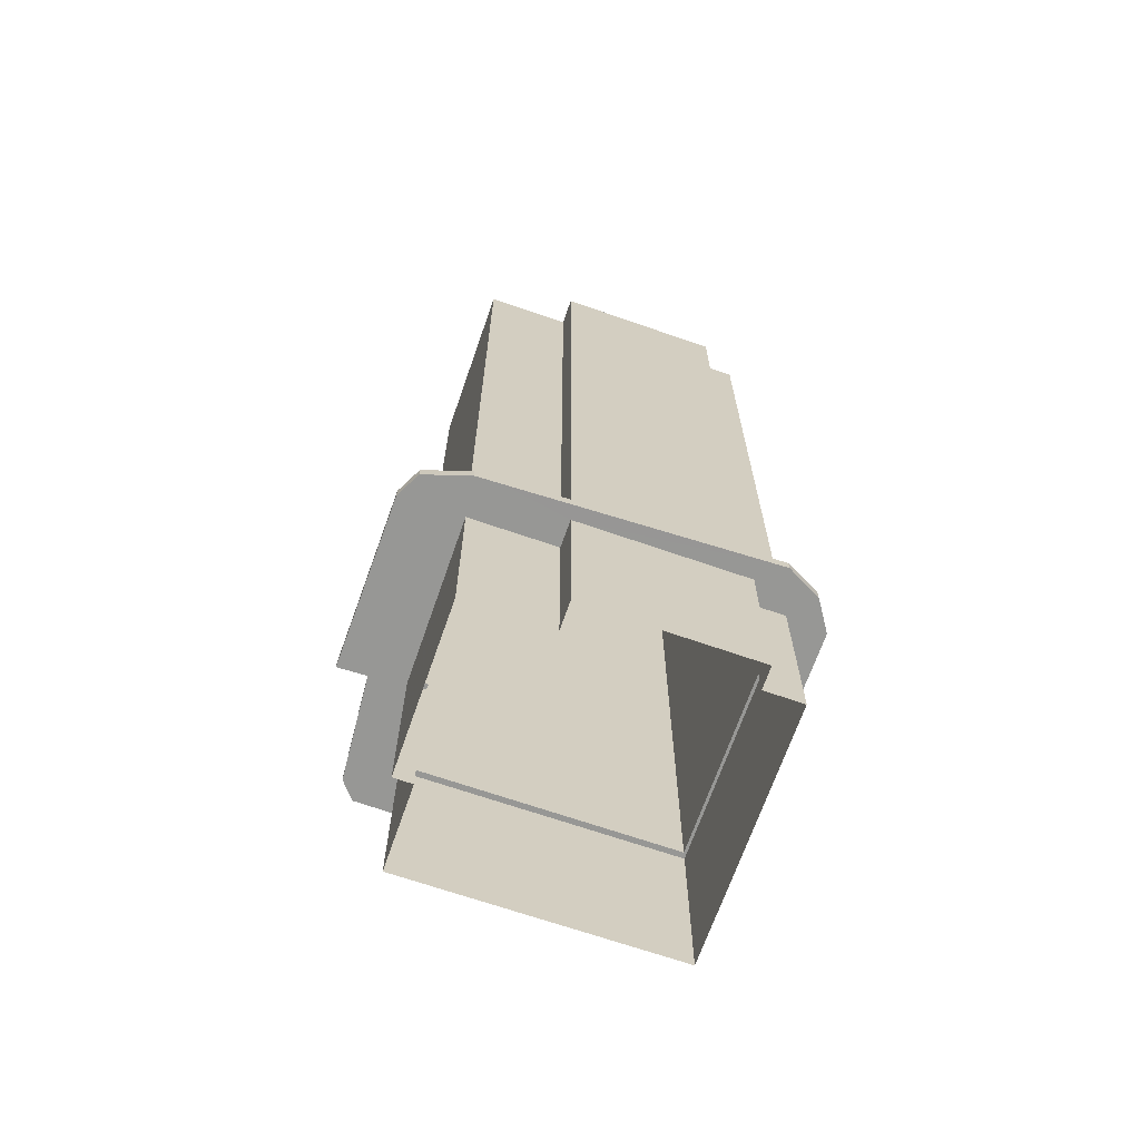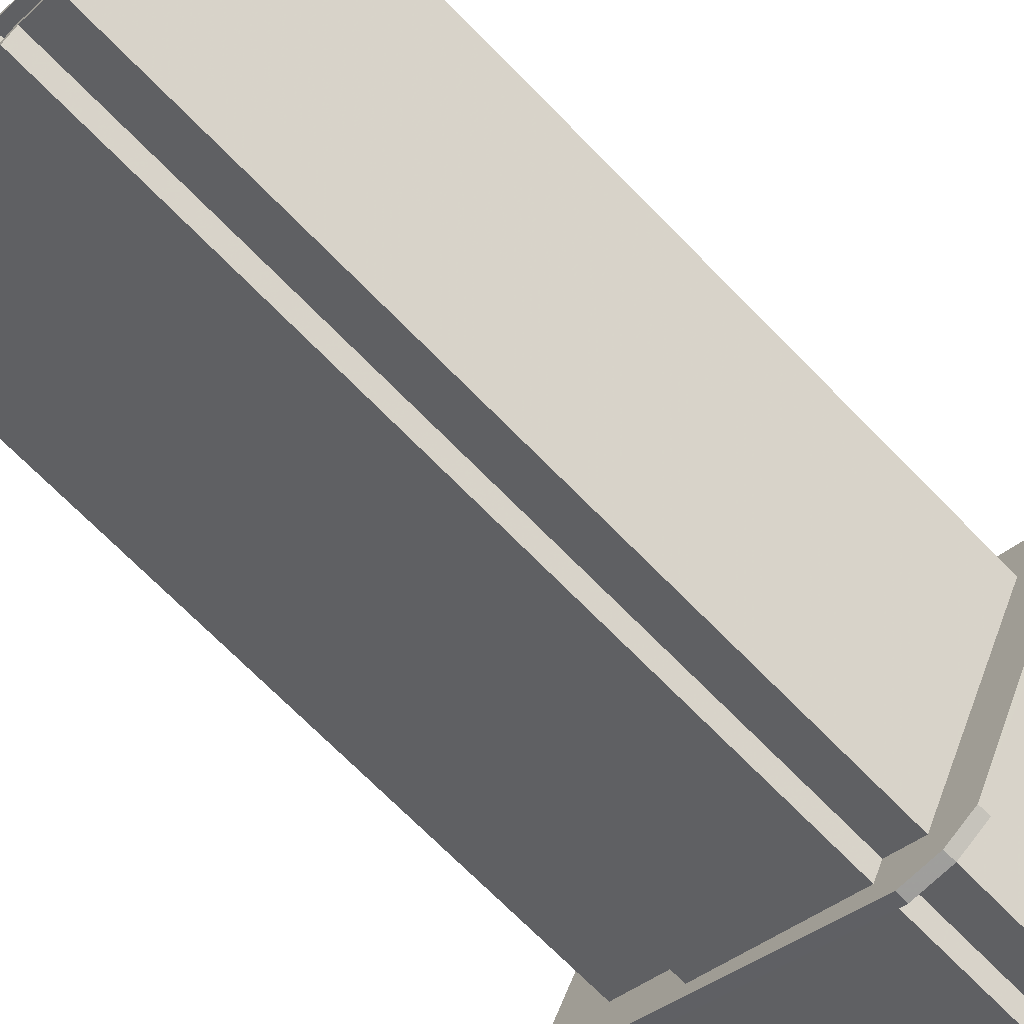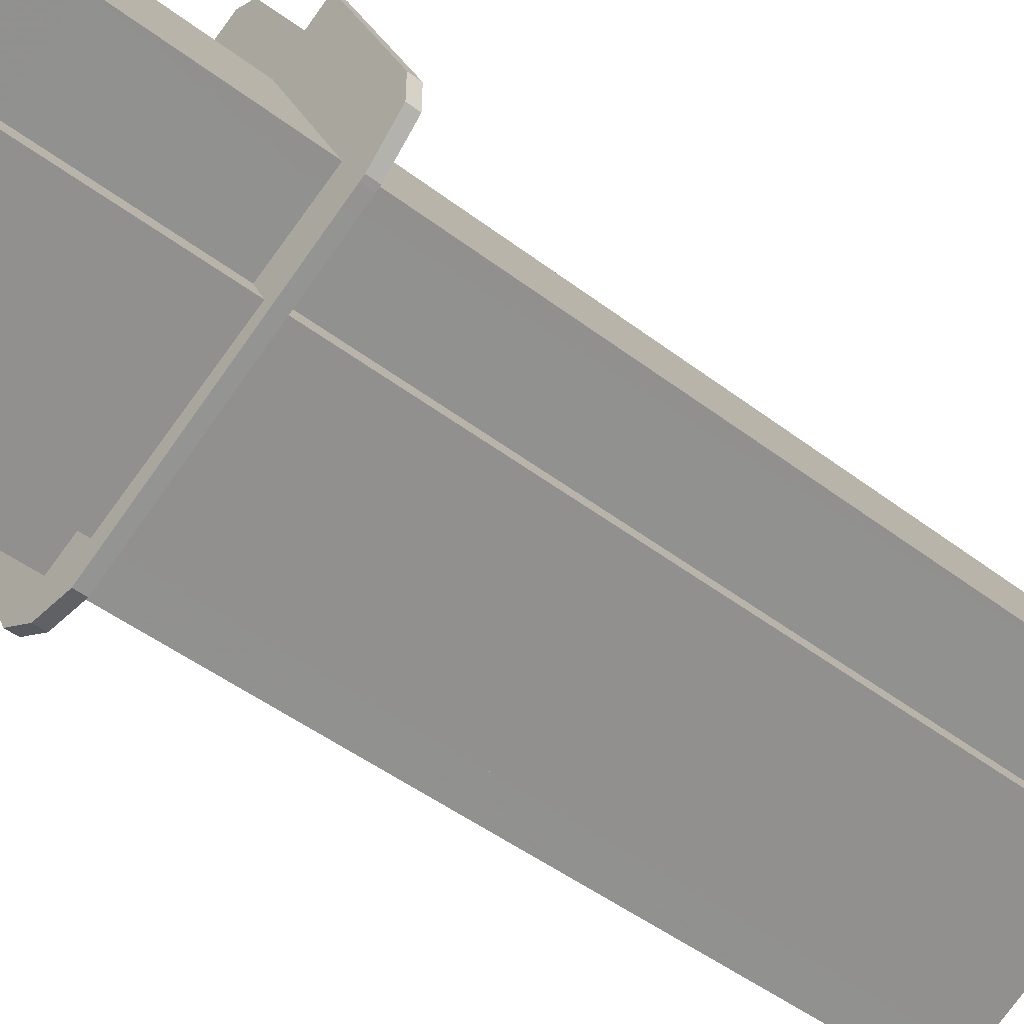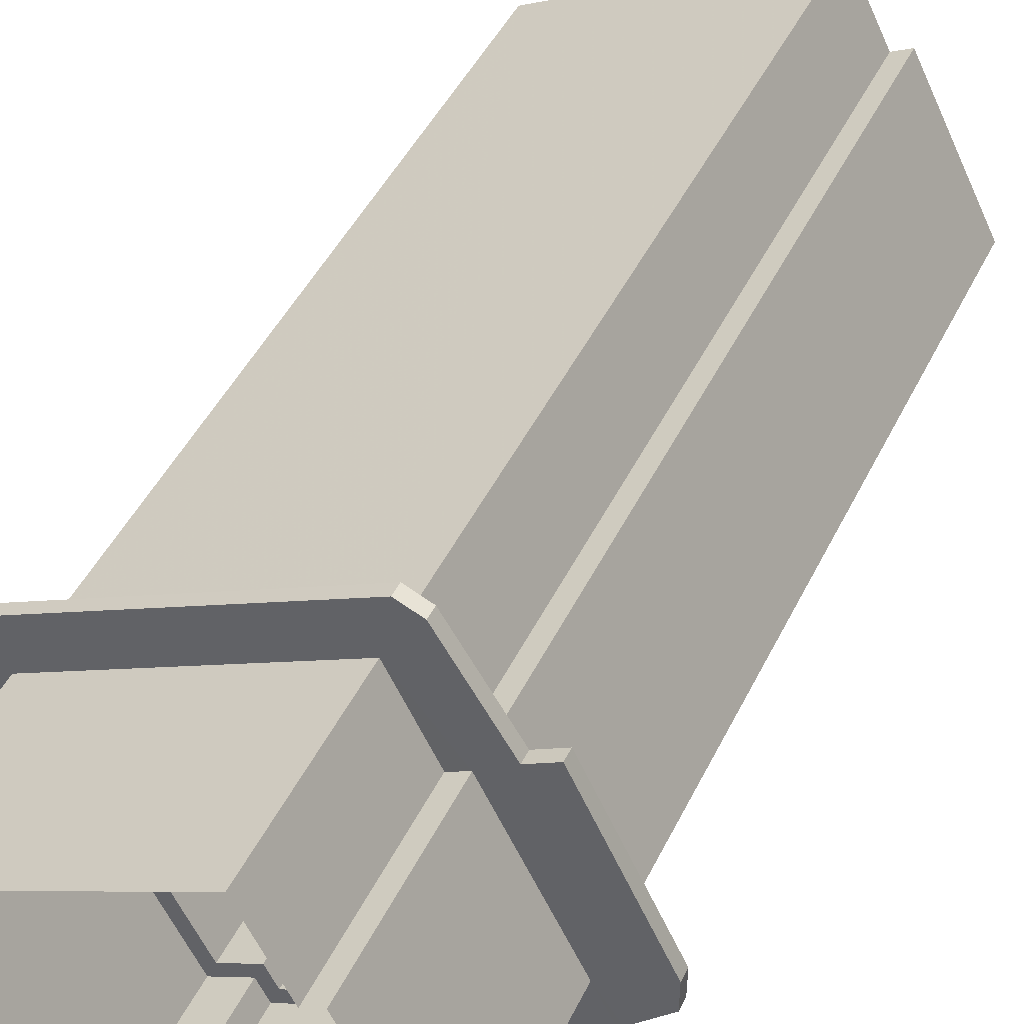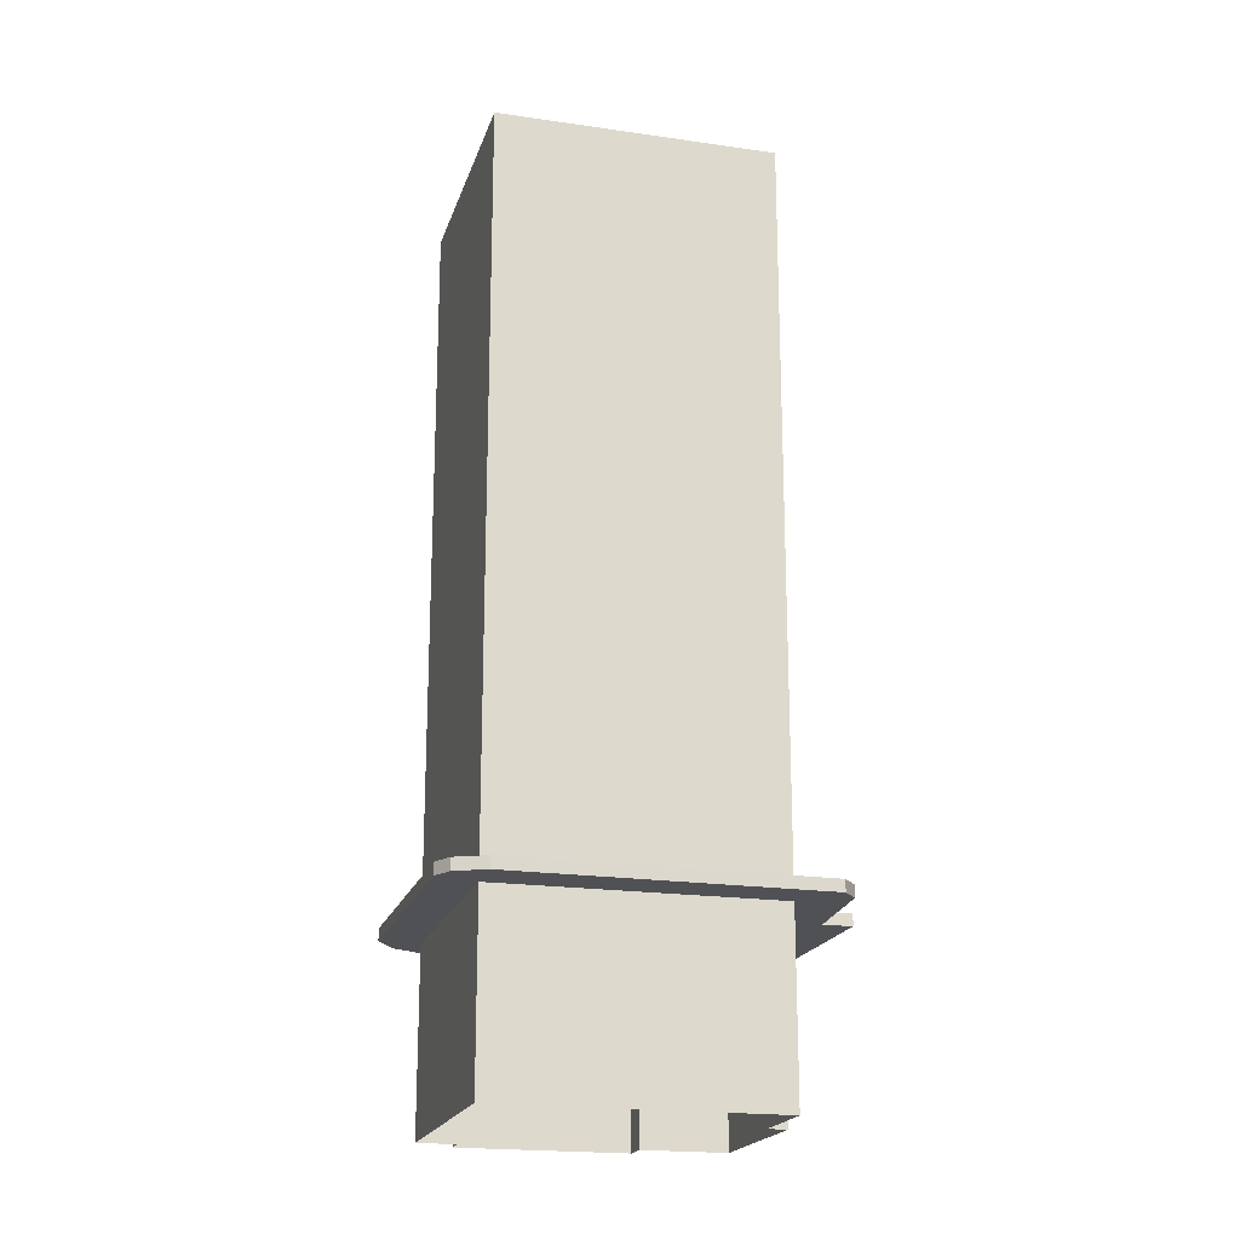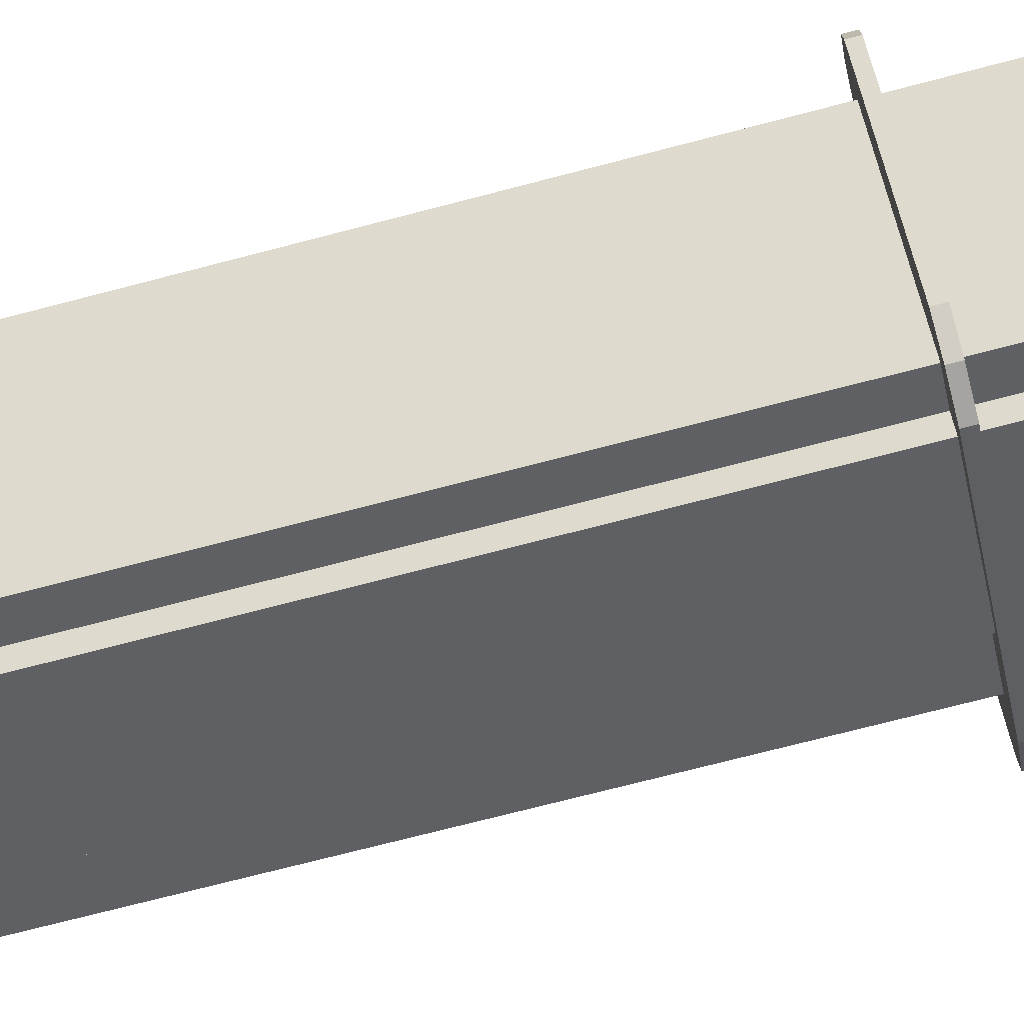
<metadata>
{"format":"obj","ext":"obj","renderer":"f3d","projection":"perspective","resolution":1024,"background":"white","views":[{"elev":-68.1,"azim":-45.7,"up":"+Z"},{"elev":-70.7,"azim":44.4,"up":"+Y"},{"elev":-45.7,"azim":-131.5,"up":"+Y"},{"elev":44.6,"azim":-155.6,"up":"+Y"},{"elev":-19.7,"azim":138.2,"up":"+Z"},{"elev":-72.8,"azim":104.6,"up":"+Y"}]}
</metadata>
<code>
v -5578 -3.526e+04 3.827
v -5569 -3.526e+04 3.825
v -5570 -3.526e+04 3.824
v -5562 -3.525e+04 3.829
v -5567 -3.526e+04 3.824
v -5576 -3.525e+04 3.832
v -5574 -3.524e+04 3.834
v -5581 -3.525e+04 3.829
v -5577 -3.524e+04 3.832
v -5577 -3.525e+04 3.828
v -5580 -3.525e+04 13.1
v -5581 -3.525e+04 13.1
v -5582 -3.525e+04 13.1
v -5581 -3.525e+04 13.1
v -5582 -3.525e+04 13.1
v -5578 -3.526e+04 13.1
v -5569 -3.526e+04 13.09
v -5567 -3.526e+04 13.09
v -5567 -3.526e+04 13.09
v -5584 -3.525e+04 13.1
v -5565 -3.526e+04 13.09
v -5584 -3.525e+04 13.1
v -5559 -3.525e+04 13.1
v -5562 -3.525e+04 13.1
v -5580 -3.524e+04 13.1
v -5579 -3.524e+04 13.1
v -5577 -3.524e+04 13.1
v -5559 -3.525e+04 13.1
v -5574 -3.524e+04 13.1
v -5576 -3.525e+04 13.1
v -5560 -3.525e+04 13.1
v -5576 -3.524e+04 13.1
v -5575 -3.524e+04 13.1
v -5577 -3.525e+04 13.1
v -5569 -3.526e+04 13.09
v -5570 -3.526e+04 13.09
v -5577 -3.525e+04 51.89
v -5572 -3.525e+04 51.89
v -5577 -3.525e+04 51.9
v -5573 -3.525e+04 51.89
v -5568 -3.526e+04 48.08
v -5566 -3.526e+04 48.08
v -5570 -3.526e+04 48.08
v -5576 -3.526e+04 48.08
v -5570 -3.526e+04 48.08
v -5580 -3.525e+04 48.08
v -5576 -3.525e+04 48.08
v -5577 -3.525e+04 48.08
v -5578 -3.525e+04 48.08
v -5573 -3.525e+04 48.08
v -5566 -3.525e+04 48.08
v -5577 -3.525e+04 48.09
v -5572 -3.525e+04 48.08
v -5578 -3.525e+04 48.09
v -5573 -3.525e+04 48.08
v -5577 -3.525e+04 48.09
v -5565 -3.525e+04 48.08
v -5573 -3.525e+04 48.08
v -5576 -3.525e+04 48.09
v -5573 -3.525e+04 48.08
v -5577 -3.525e+04 48.09
v -5576 -3.525e+04 48.09
v -5576 -3.525e+04 48.09
v -5577 -3.525e+04 48.09
v -5573 -3.525e+04 48.09
v -5563 -3.525e+04 48.08
v -5574 -3.524e+04 48.09
v -5576 -3.525e+04 48.09
v -5569 -3.526e+04 50.58
v -5570 -3.526e+04 50.58
v -5570 -3.526e+04 50.58
v -5570 -3.526e+04 50.58
v -5576 -3.526e+04 50.58
v -5577 -3.526e+04 50.58
v -5577 -3.525e+04 50.58
v -5576 -3.525e+04 50.58
v -5580 -3.525e+04 50.58
v -5581 -3.525e+04 50.58
v -5577 -3.524e+04 50.59
v -5577 -3.525e+04 50.59
v -5576 -3.525e+04 50.59
v -5576 -3.525e+04 50.59
v -5574 -3.524e+04 50.59
v -5563 -3.525e+04 50.58
v -5574 -3.524e+04 50.59
v -5562 -3.525e+04 50.58
v -5568 -3.526e+04 50.58
v -5567 -3.526e+04 50.58
v -5573 -3.525e+04 51.89
v -5576 -3.525e+04 51.9
v -5577 -3.525e+04 51.9
v -5573 -3.525e+04 51.89
v -5576 -3.525e+04 51.9
v -5573 -3.525e+04 51.9
v -5576 -3.525e+04 51.9
v -5573 -3.525e+04 51.89
v -5580 -3.525e+04 13.7
v -5582 -3.525e+04 13.7
v -5581 -3.525e+04 13.7
v -5581 -3.525e+04 13.7
v -5569 -3.526e+04 13.69
v -5567 -3.526e+04 13.69
v -5567 -3.526e+04 13.69
v -5578 -3.526e+04 13.7
v -5582 -3.525e+04 13.7
v -5584 -3.525e+04 13.7
v -5565 -3.526e+04 13.69
v -5584 -3.525e+04 13.7
v -5559 -3.525e+04 13.7
v -5562 -3.525e+04 13.7
v -5579 -3.524e+04 13.7
v -5580 -3.524e+04 13.7
v -5559 -3.525e+04 13.7
v -5560 -3.525e+04 13.7
v -5577 -3.524e+04 13.7
v -5576 -3.524e+04 13.7
v -5574 -3.524e+04 13.7
v -5575 -3.524e+04 13.7
v -5576 -3.525e+04 13.7
v -5577 -3.525e+04 13.7
v -5570 -3.526e+04 13.69
v -5569 -3.526e+04 13.69
f 1 2 3
f 2 4 5
f 6 7 4
f 8 9 6
f 8 6 10
f 2 1 10
f 2 6 4
f 10 6 2
f 11 12 13
f 14 11 13
f 13 15 14
f 12 16 17
f 18 19 17
f 15 20 14
f 12 11 16
f 21 19 18
f 14 20 22
f 23 21 24
f 22 25 26
f 26 27 14
f 23 24 28
f 29 30 27
f 28 24 31
f 32 33 29
f 29 26 32
f 16 11 34
f 31 29 33
f 29 31 24
f 35 18 36
f 21 18 24
f 17 16 36
f 18 17 36
f 14 22 26
f 27 26 29
f 37 38 39
f 37 40 38
f 41 42 43
f 43 44 45
f 46 47 48
f 47 44 43
f 49 46 48
f 43 42 50
f 48 47 50
f 47 43 50
f 42 51 50
f 52 49 48
f 51 53 50
f 52 54 49
f 55 53 51
f 55 52 53
f 56 52 55
f 54 52 56
f 51 57 55
f 55 57 58
f 54 56 59
f 59 58 60
f 61 54 59
f 58 57 60
f 62 61 59
f 62 59 60
f 61 62 63
f 63 64 61
f 57 65 60
f 66 65 57
f 67 68 65
f 64 63 68
f 67 65 66
f 68 63 65
f 69 70 71
f 69 71 72
f 72 73 74
f 75 76 77
f 73 76 75
f 78 75 77
f 71 73 72
f 74 73 75
f 78 77 79
f 79 80 81
f 81 80 82
f 77 80 79
f 83 84 85
f 82 83 81
f 84 86 85
f 81 83 85
f 86 87 88
f 88 87 69
f 86 84 87
f 69 87 70
f 89 90 91
f 92 89 91
f 93 94 95
f 93 96 94
f 97 98 99
f 97 100 98
f 101 102 103
f 104 99 101
f 105 100 106
f 103 102 107
f 98 100 105
f 100 108 106
f 107 109 110
f 97 99 104
f 108 111 112
f 109 113 110
f 110 113 114
f 100 115 111
f 116 111 117
f 116 117 118
f 114 118 117
f 115 119 117
f 120 97 104
f 104 101 121
f 122 121 103
f 103 107 110
f 110 114 117
f 121 101 103
f 100 111 108
f 117 111 115
f 37 39 52
f 48 37 52
f 52 38 53
f 52 39 38
f 53 40 50
f 53 38 40
f 40 37 48
f 50 40 48
f 87 41 43
f 70 87 43
f 71 43 45
f 71 70 43
f 71 45 44
f 73 71 44
f 73 44 47
f 76 73 47
f 76 47 46
f 77 76 46
f 64 80 61
f 61 80 54
f 54 80 49
f 49 80 77
f 49 77 46
f 82 64 68
f 82 80 64
f 82 68 67
f 83 82 67
f 84 67 66
f 84 83 67
f 41 87 42
f 42 87 51
f 51 87 57
f 57 87 84
f 57 84 66
f 122 69 72
f 121 122 72
f 104 72 74
f 104 121 72
f 120 74 75
f 120 104 74
f 75 78 97
f 75 97 120
f 78 100 97
f 115 78 79
f 115 100 78
f 115 79 81
f 119 115 81
f 117 81 85
f 117 119 81
f 117 85 86
f 110 117 86
f 110 86 88
f 103 110 88
f 122 88 69
f 122 103 88
f 36 3 2
f 35 36 2
f 36 1 3
f 36 16 1
f 16 10 1
f 16 34 10
f 10 11 8
f 8 11 14
f 34 11 10
f 14 9 8
f 14 27 9
f 30 6 9
f 27 30 9
f 30 7 6
f 30 29 7
f 24 4 7
f 29 24 7
f 18 5 4
f 24 18 4
f 18 2 5
f 18 35 2
f 59 91 90
f 59 56 91
f 59 90 89
f 58 59 89
f 92 58 89
f 92 55 58
f 92 56 55
f 92 91 56
f 93 95 63
f 62 93 63
f 63 95 94
f 65 63 94
f 65 96 60
f 65 94 96
f 96 62 60
f 96 93 62
f 105 106 20
f 15 105 20
f 106 108 22
f 20 106 22
f 108 112 25
f 22 108 25
f 25 111 26
f 25 112 111
f 32 111 116
f 32 26 111
f 116 118 33
f 32 116 33
f 33 114 31
f 33 118 114
f 31 113 28
f 31 114 113
f 28 109 23
f 28 113 109
f 23 109 107
f 21 23 107
f 21 102 19
f 21 107 102
f 102 101 17
f 19 102 17
f 101 99 12
f 17 101 12
f 105 15 98
f 99 98 13
f 98 15 13
f 12 99 13

</code>
